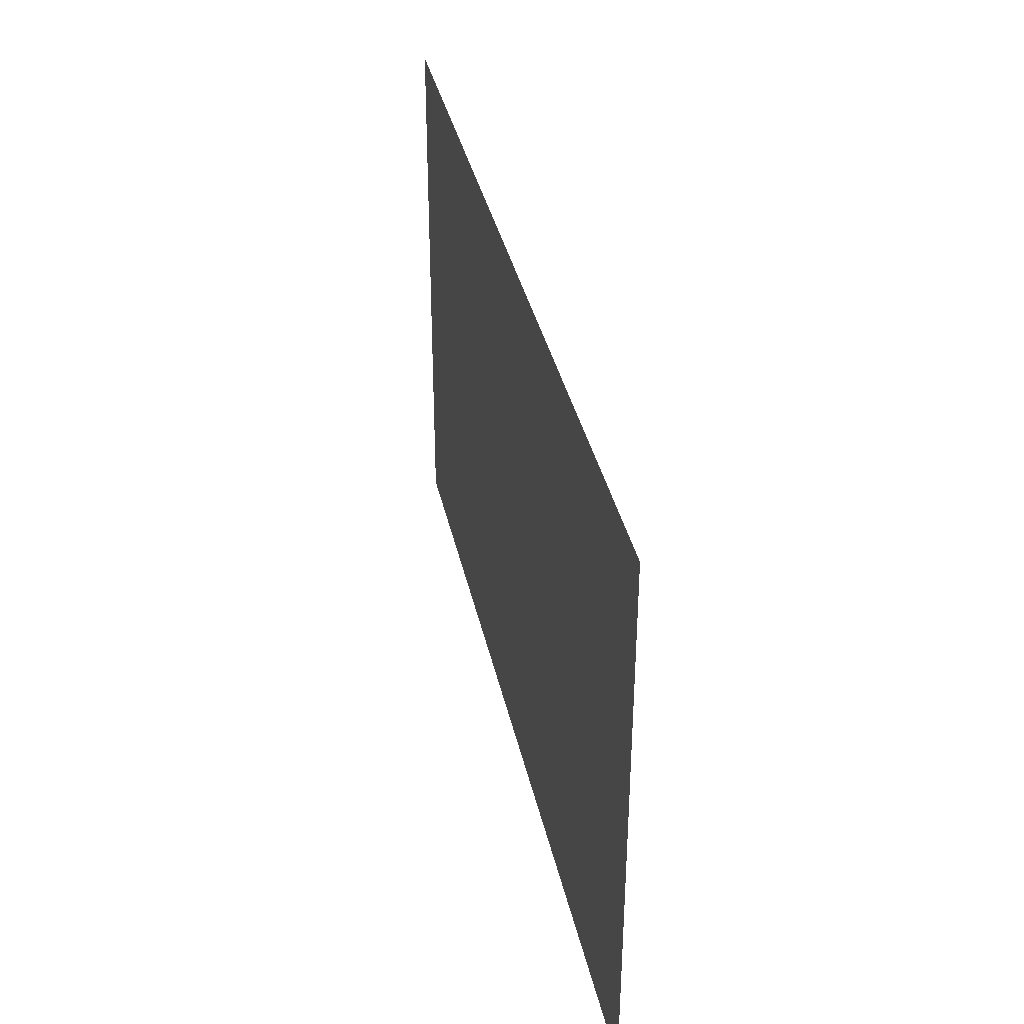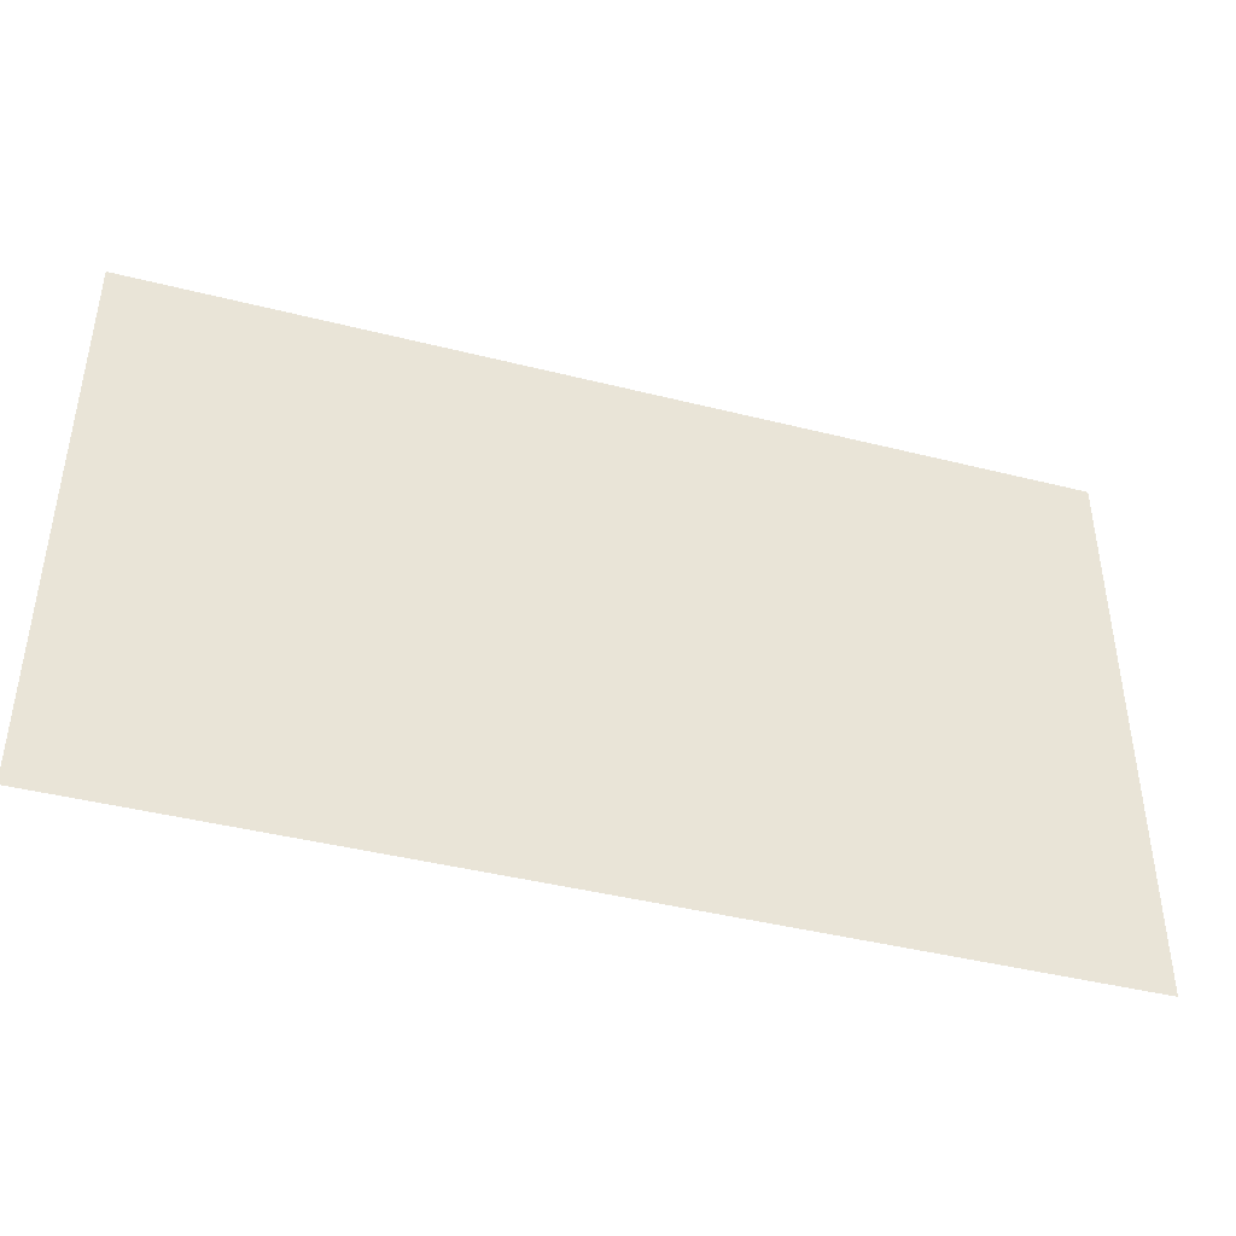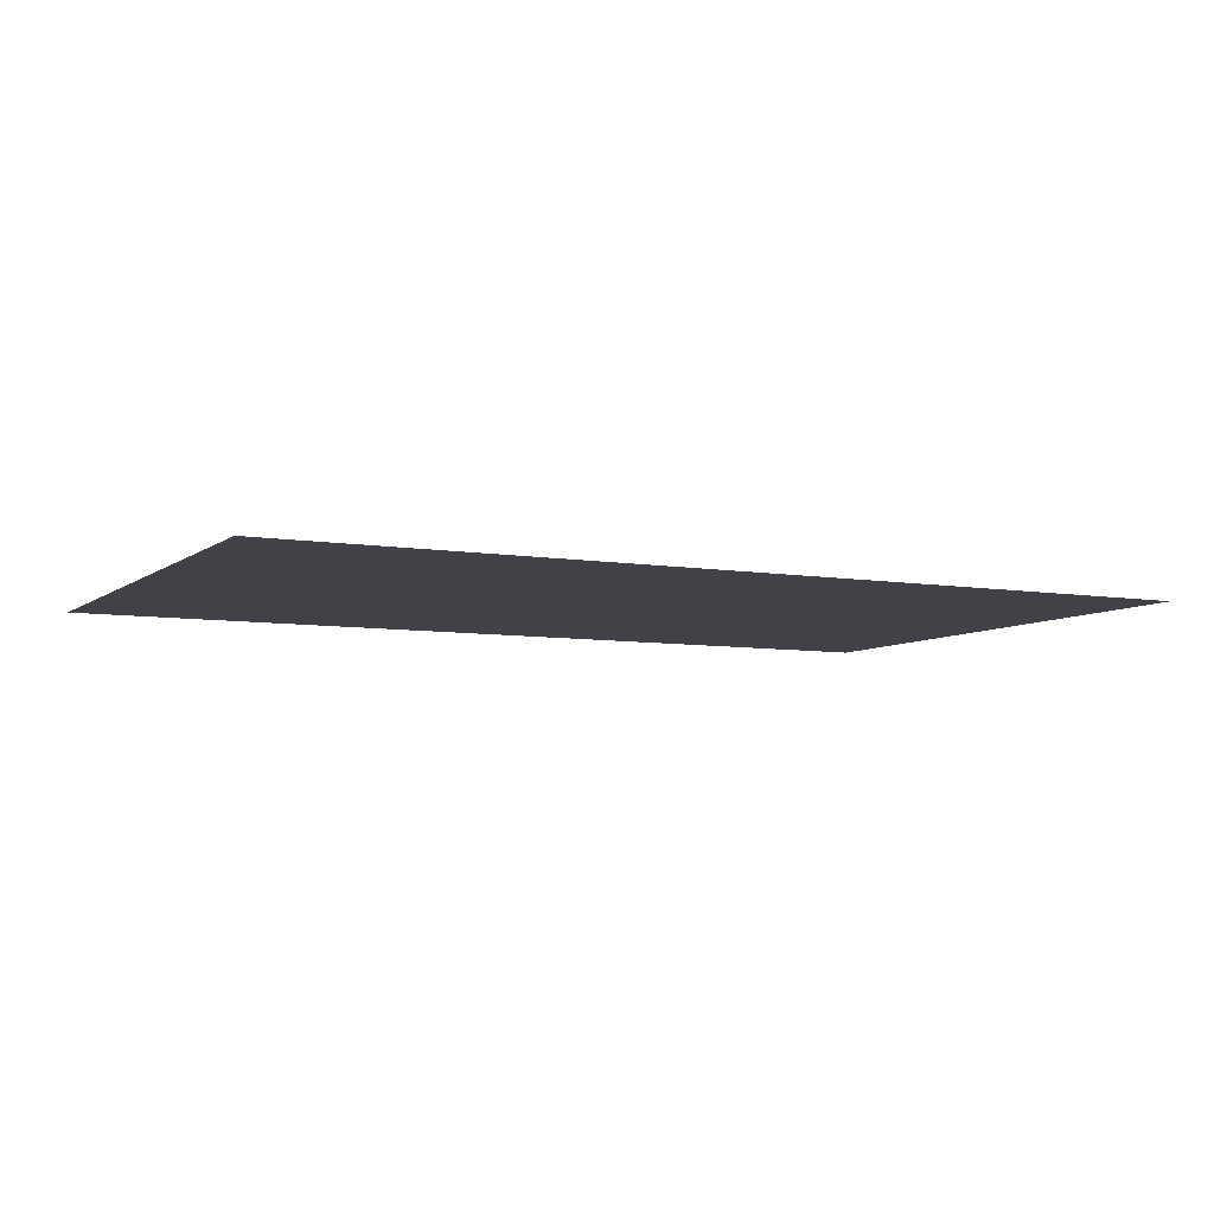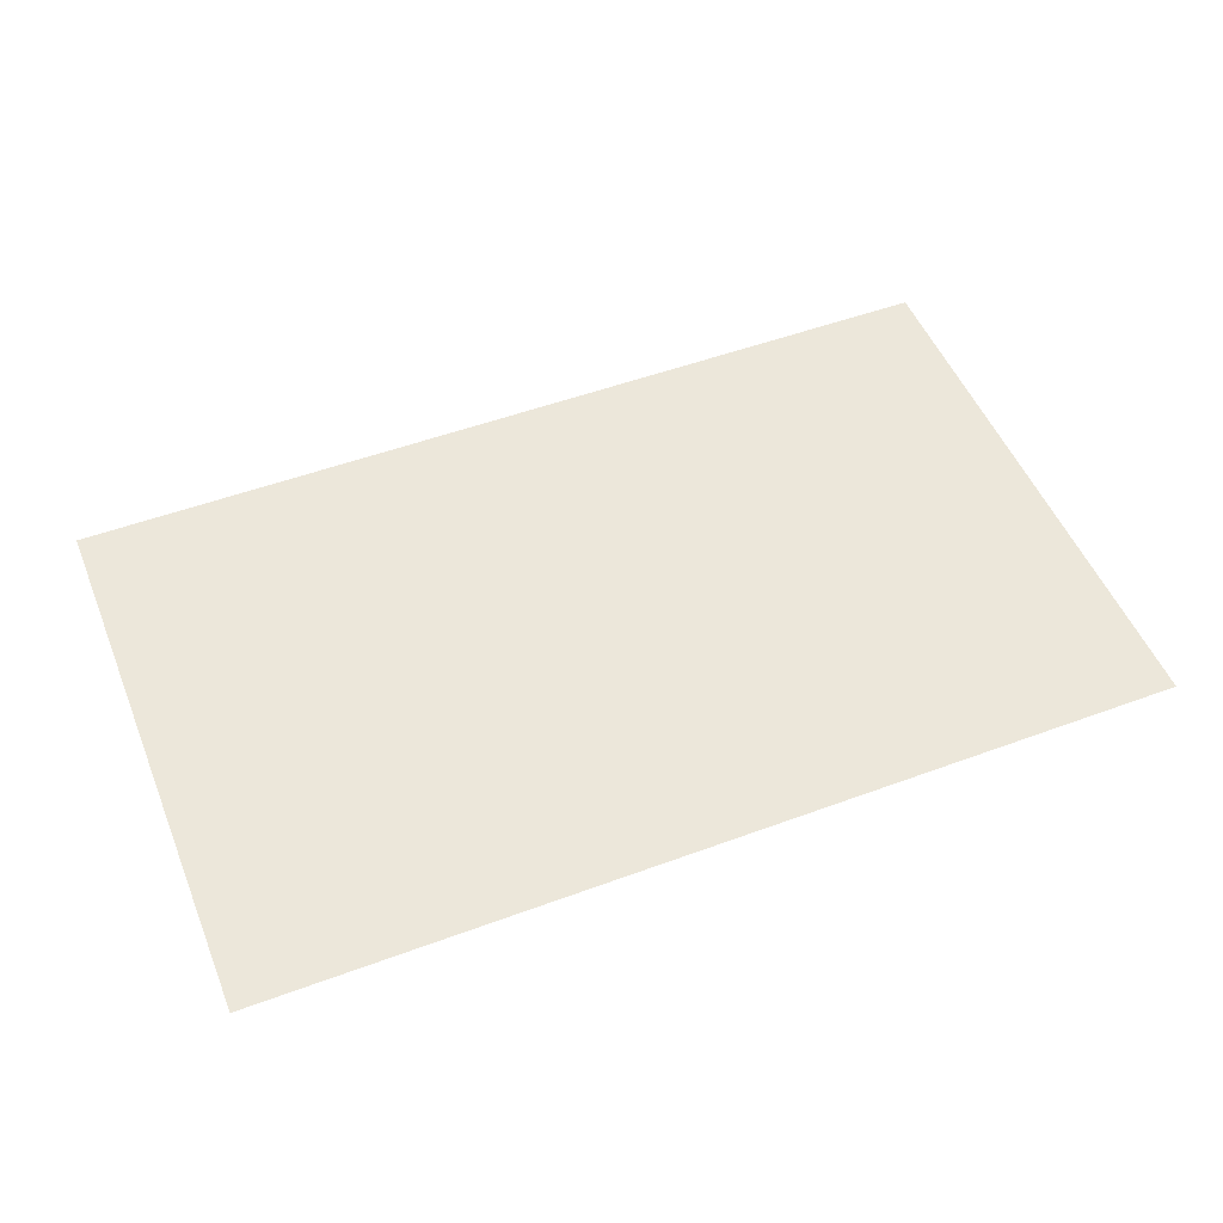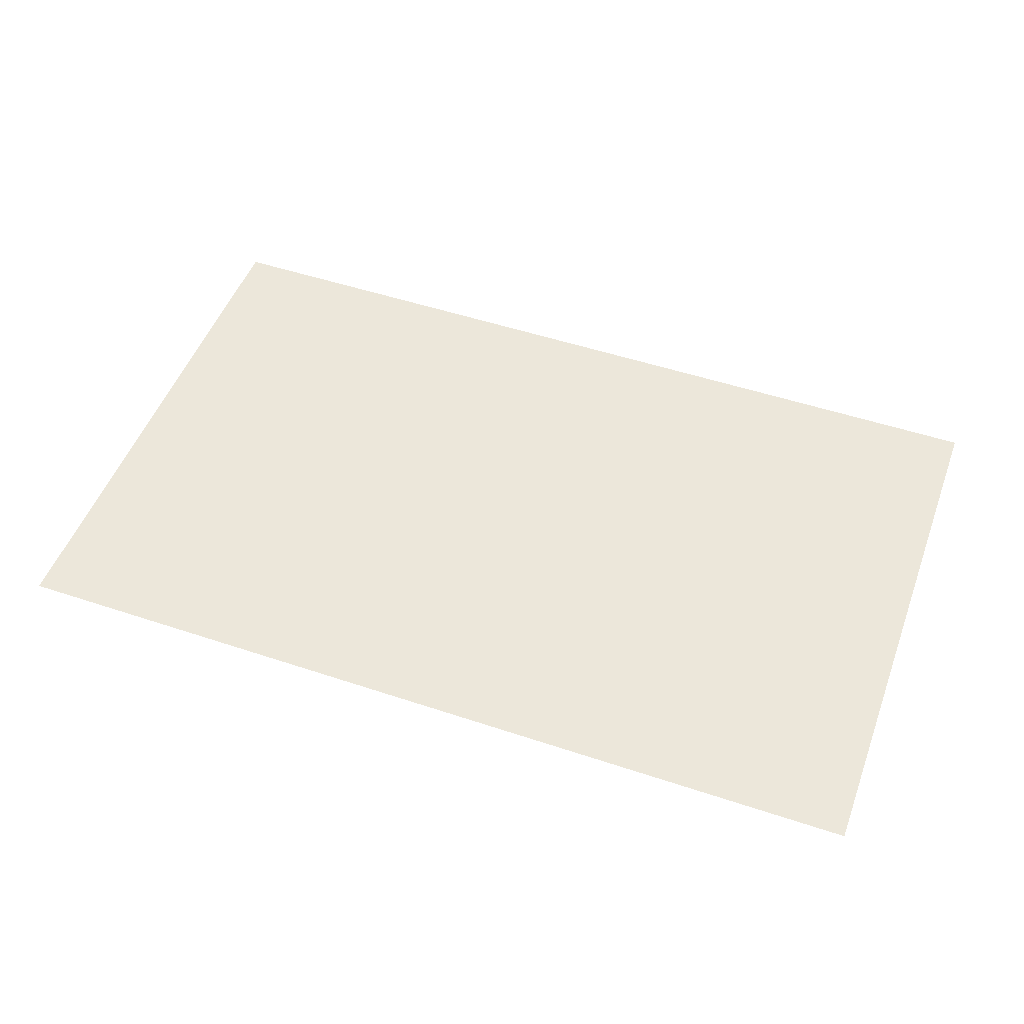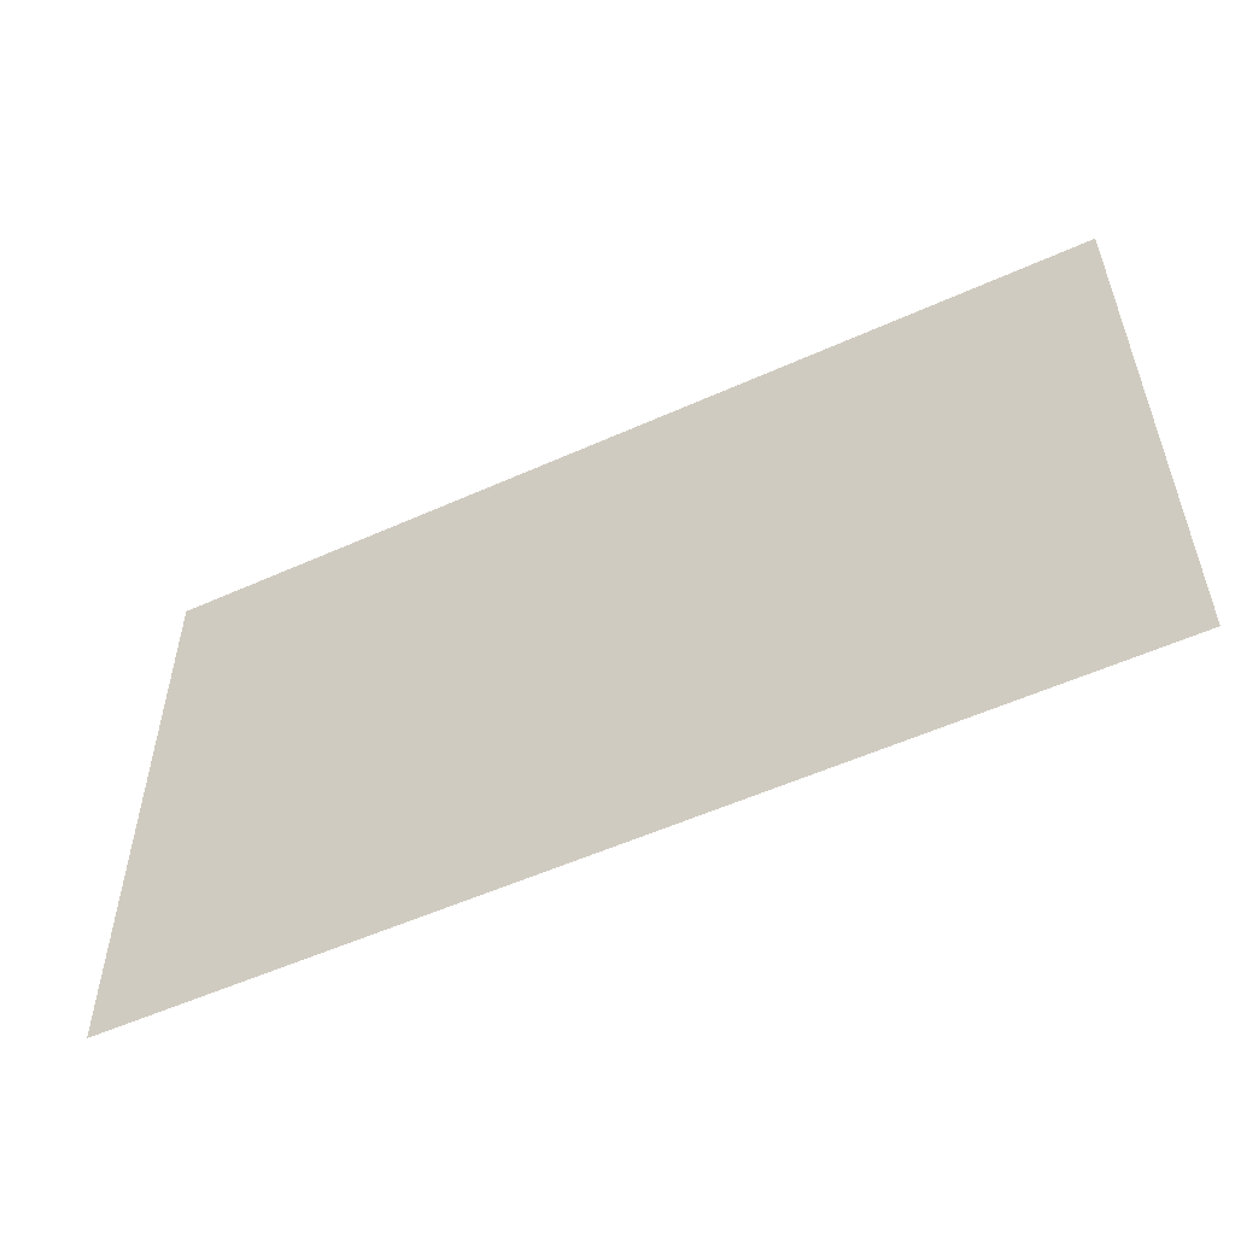
<metadata>
{"format":"obj","ext":"obj","renderer":"f3d","projection":"perspective","resolution":1024,"background":"white","views":[{"elev":36.1,"azim":-101.9,"up":"+Z"},{"elev":-42.6,"azim":-16.8,"up":"+Z"},{"elev":-6.8,"azim":-26.7,"up":"+Y"},{"elev":51.3,"azim":158.1,"up":"+Y"},{"elev":50.5,"azim":-159.9,"up":"+Y"},{"elev":-53.7,"azim":-154.2,"up":"+Z"}]}
</metadata>
<code>
v -6.705 0 4.117
v 6.705 0 -4.117
v -6.704 0 -4.117
v 6.704 0 4.117
f 1 2 3
f 1 4 2

</code>
